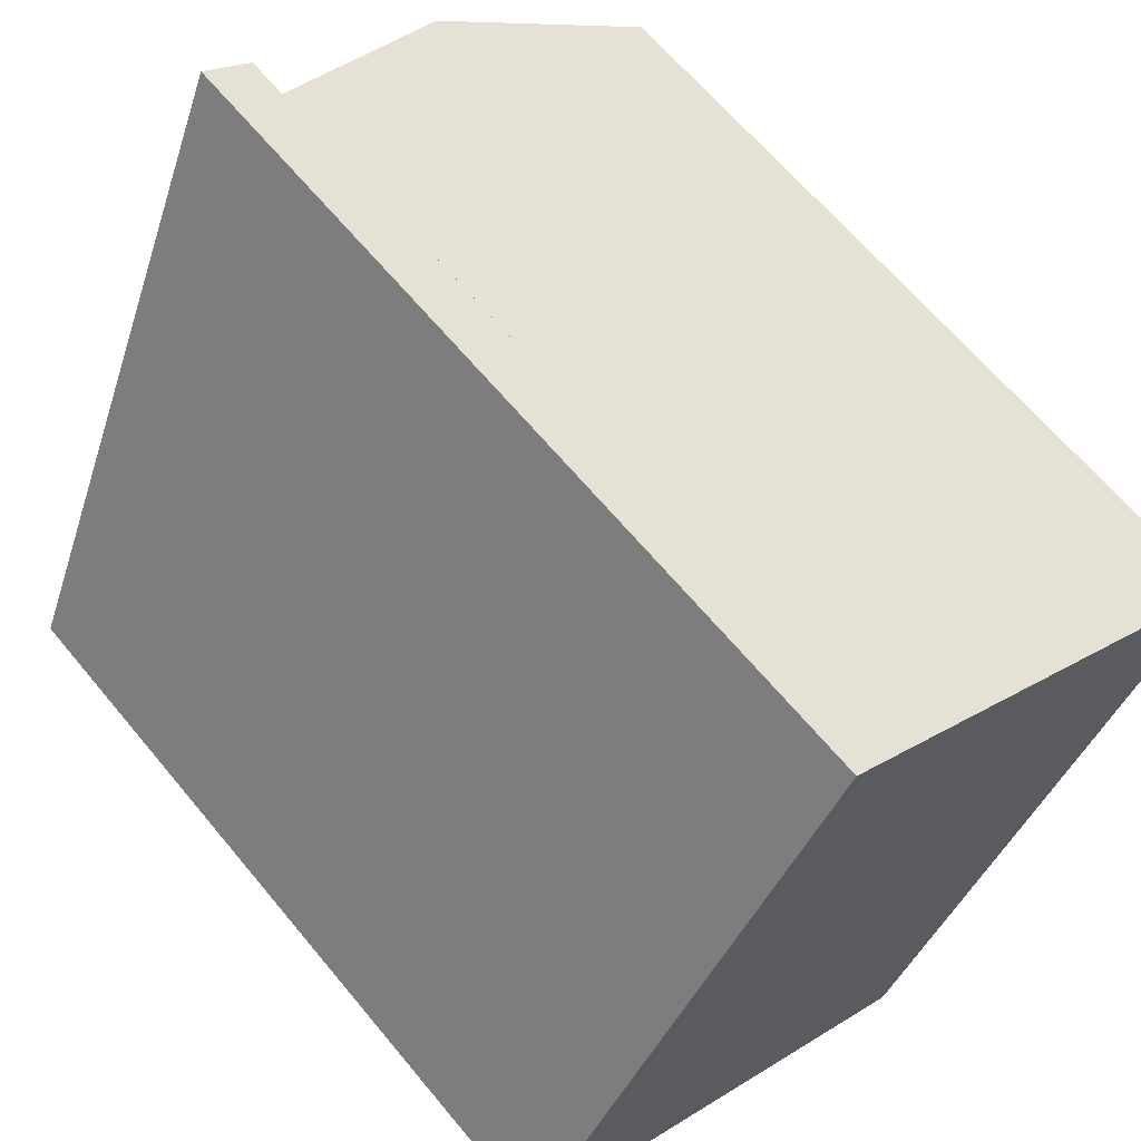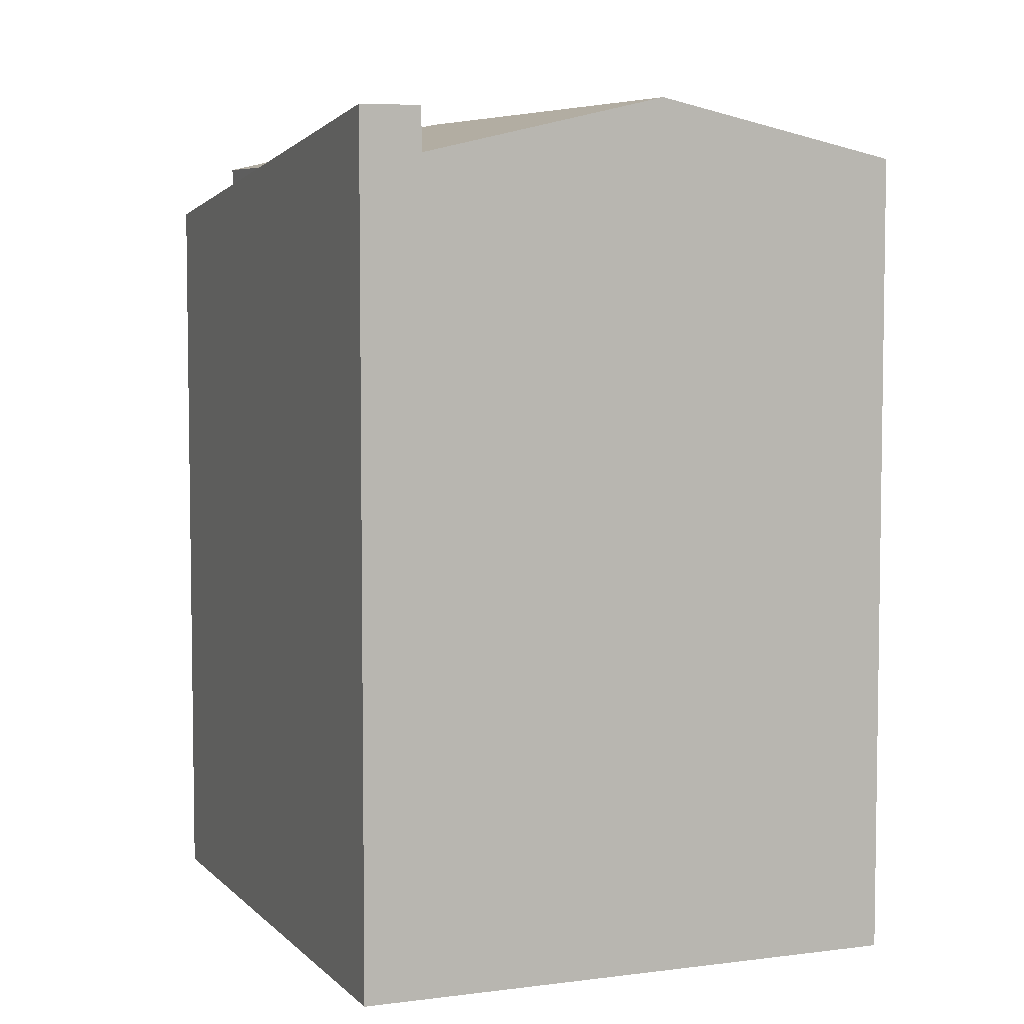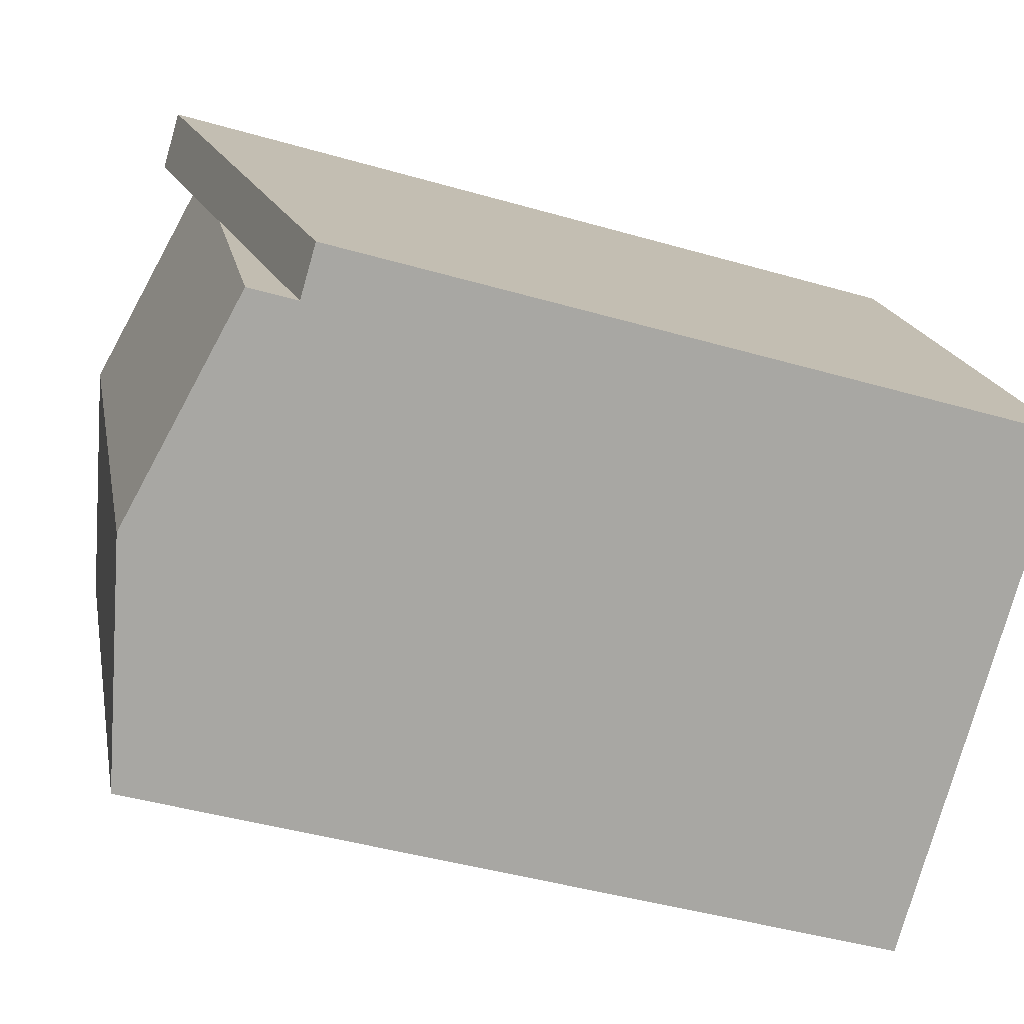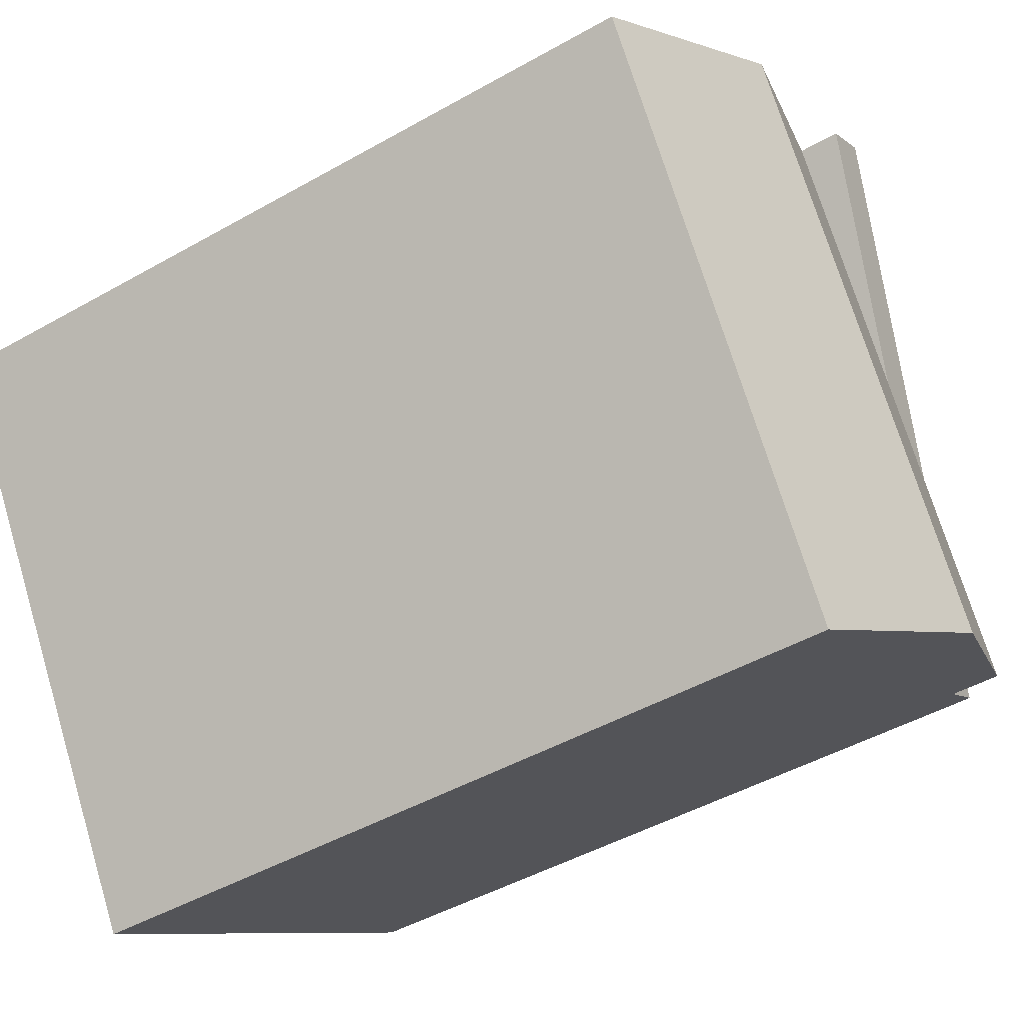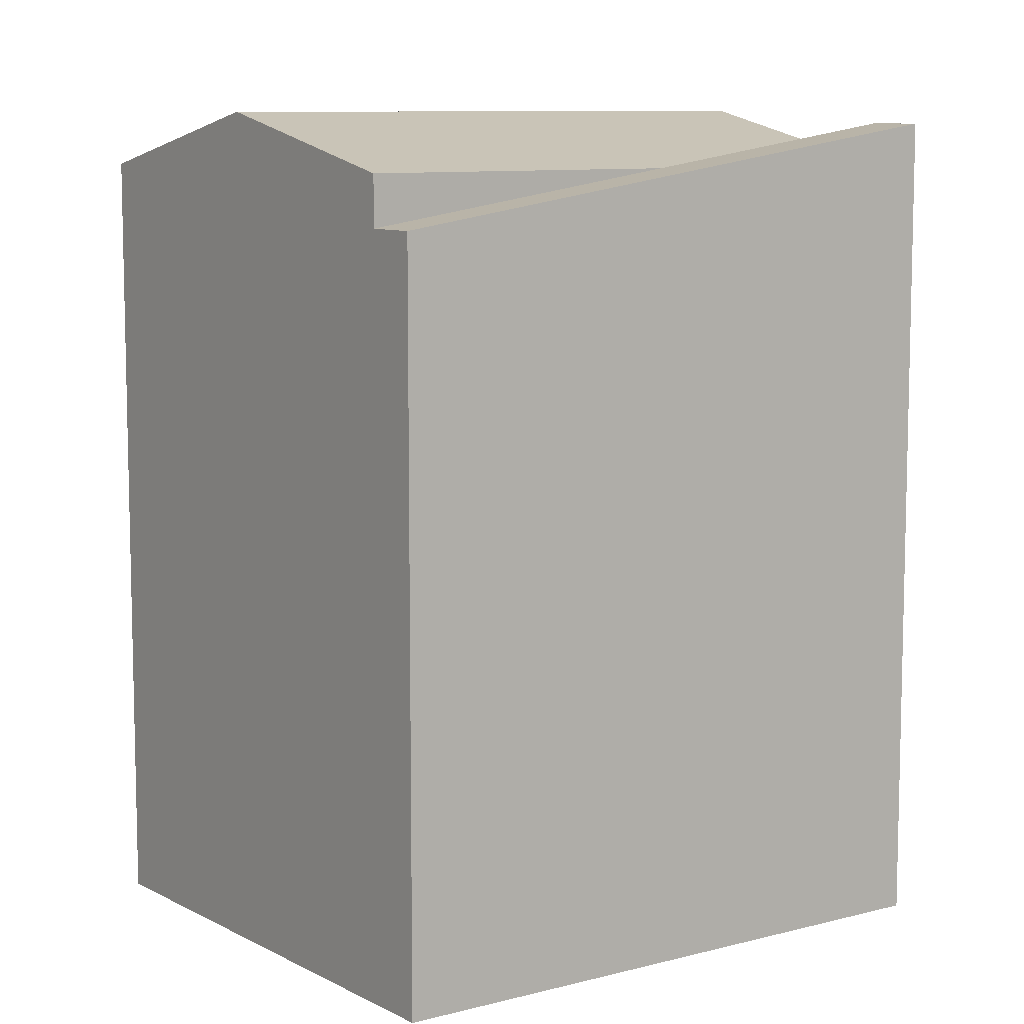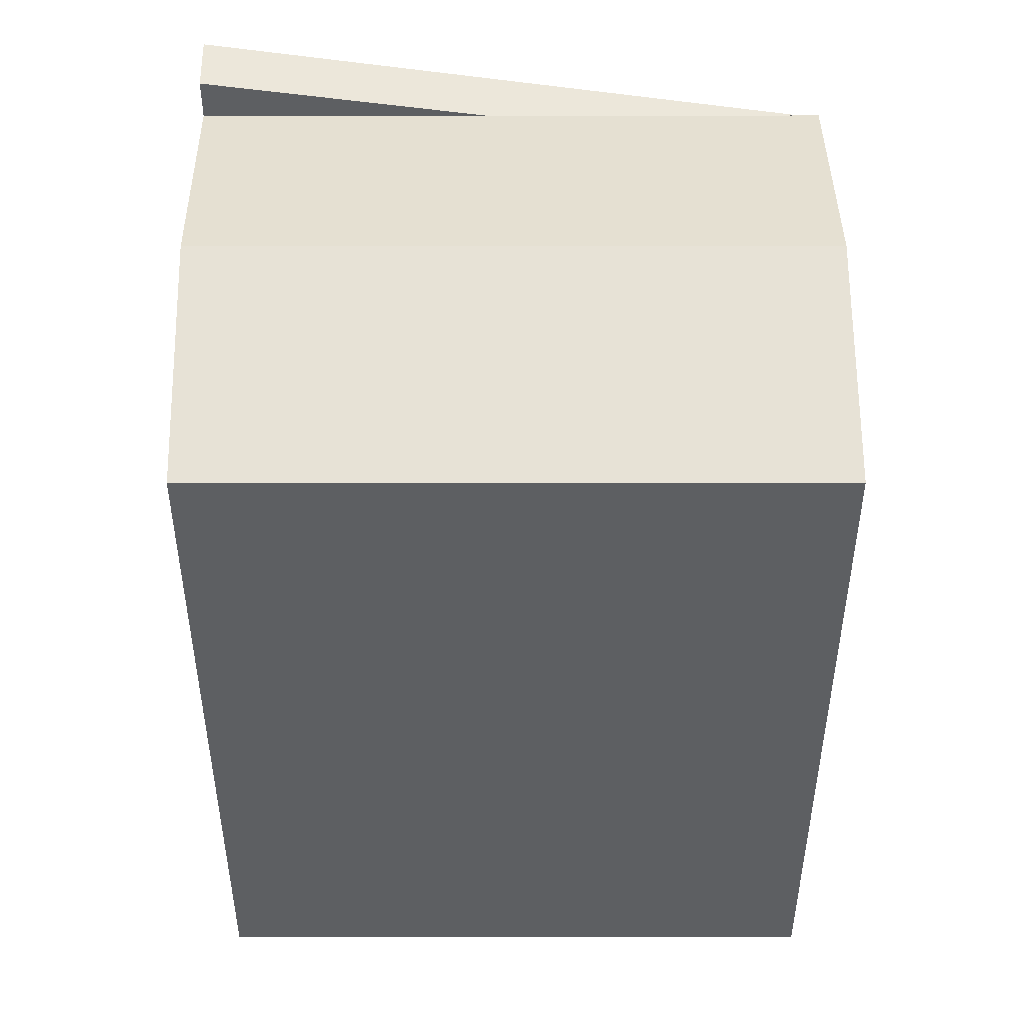
<metadata>
{"format":"obj","ext":"obj","renderer":"f3d","projection":"perspective","resolution":1024,"background":"white","views":[{"elev":64.3,"azim":-39.5,"up":"+Z"},{"elev":6.0,"azim":9.8,"up":"+Y"},{"elev":-43.2,"azim":-109.0,"up":"+Z"},{"elev":-46.1,"azim":123.1,"up":"+Z"},{"elev":9.0,"azim":-93.8,"up":"+Y"},{"elev":50.3,"azim":121.9,"up":"+Y"}]}
</metadata>
<code>
v  1.218 4.74e-17 -0.7741
v  20.77 -3.832e-16 6.258
v  9.91 -8.061e-16 13.17
v  12.08 4.704e-16 -7.682
v  0 0 0
v  8.573 -8.582e-16 14.02
v  20.77 20.88 6.257
v  9.91 20.88 13.16
v  15.34 22.33 9.711
v  5.912 20.88 6.752
v  1.218 19.56 -0.7748
v  1.218 20.88 -0.7748
v  12.08 20.88 -7.682
v  6.65 22.33 -4.229
v  8.574 22 14.01
v  9.911 22 13.16
v  0.0004176 19.56 -0.0006188
g defaultobject
f 1 2 3
f 2 1 4
f 5 3 6
f 3 5 1
f 7 3 2
f 3 7 8
f 8 7 9
f 10 11 12
f 12 4 1
f 4 12 13
f 13 12 14
f 4 7 2
f 7 4 13
f 3 15 6
f 15 3 16
f 15 5 6
f 5 15 17
f 17 1 5
f 1 17 11
f 10 8 16
f 17 16 11
f 16 17 15
f 12 9 14
f 9 12 8
f 14 7 13
f 7 14 9

</code>
